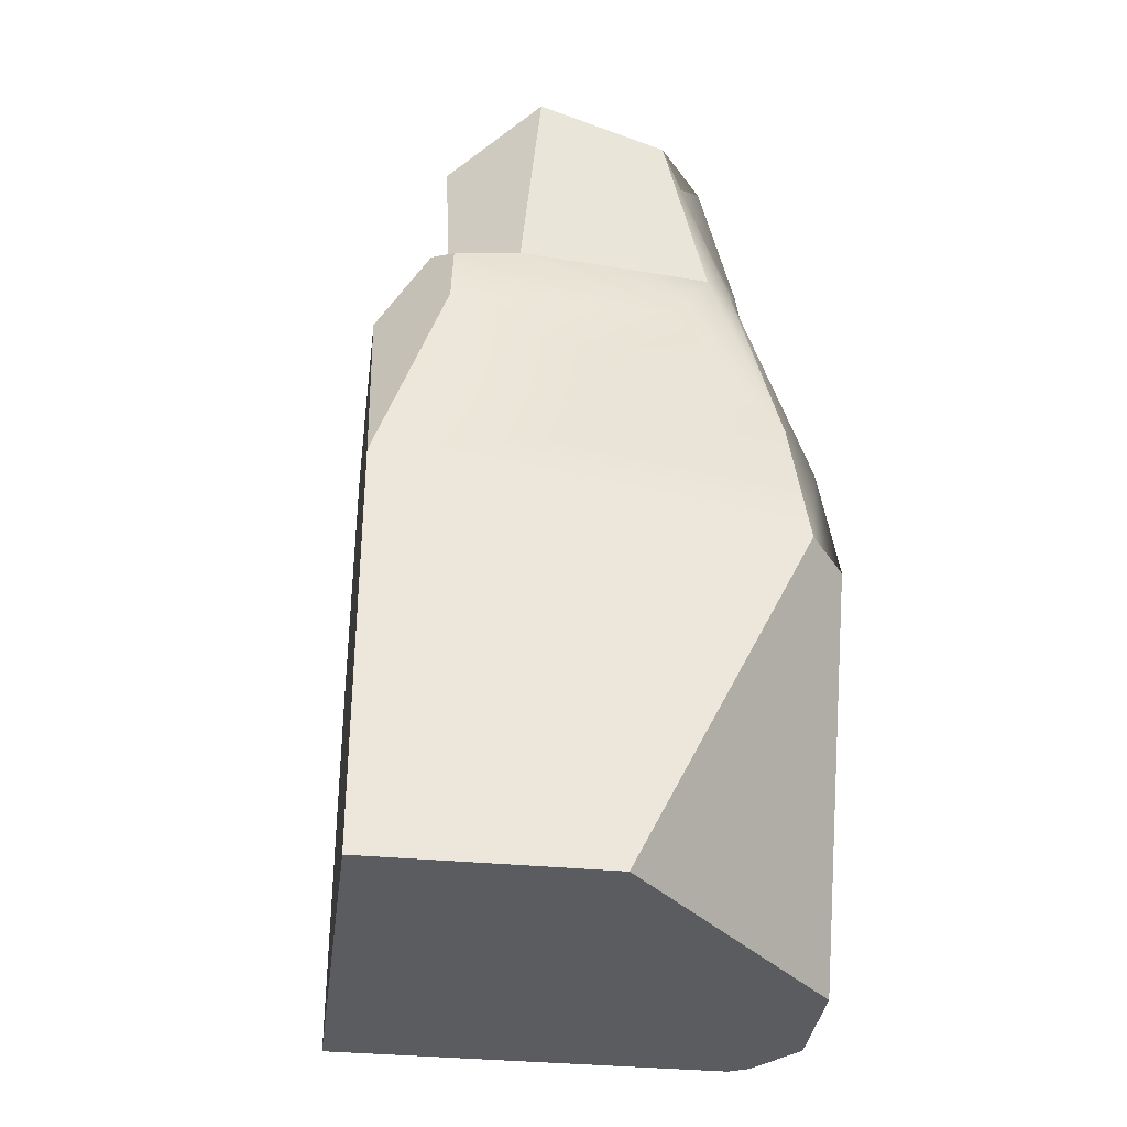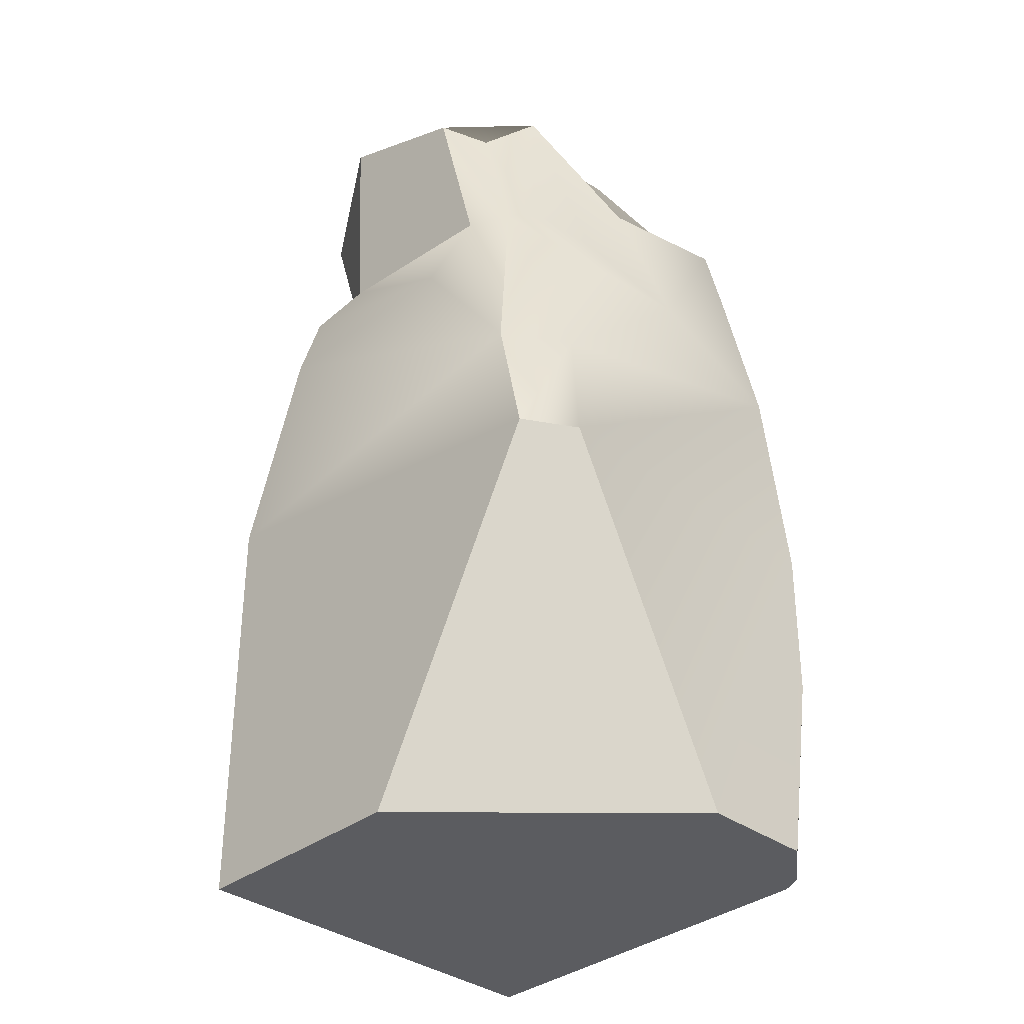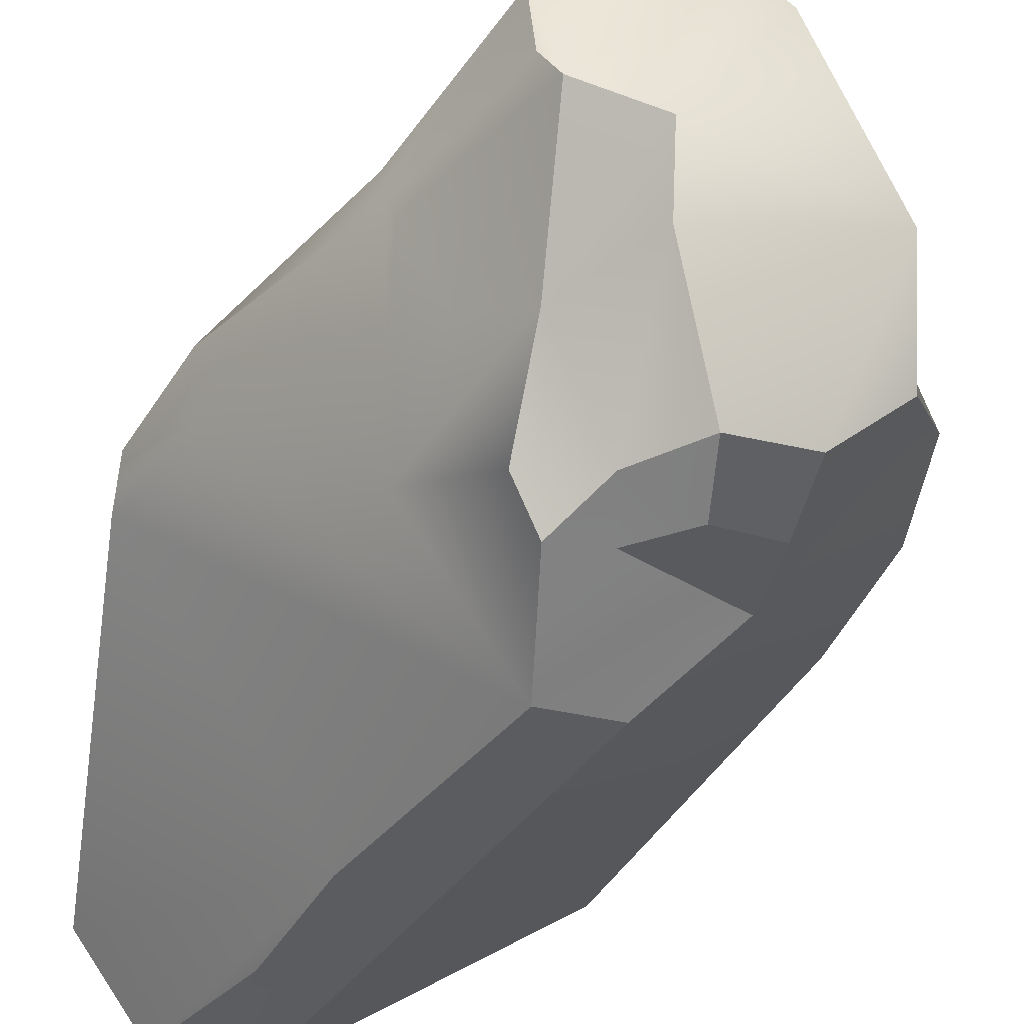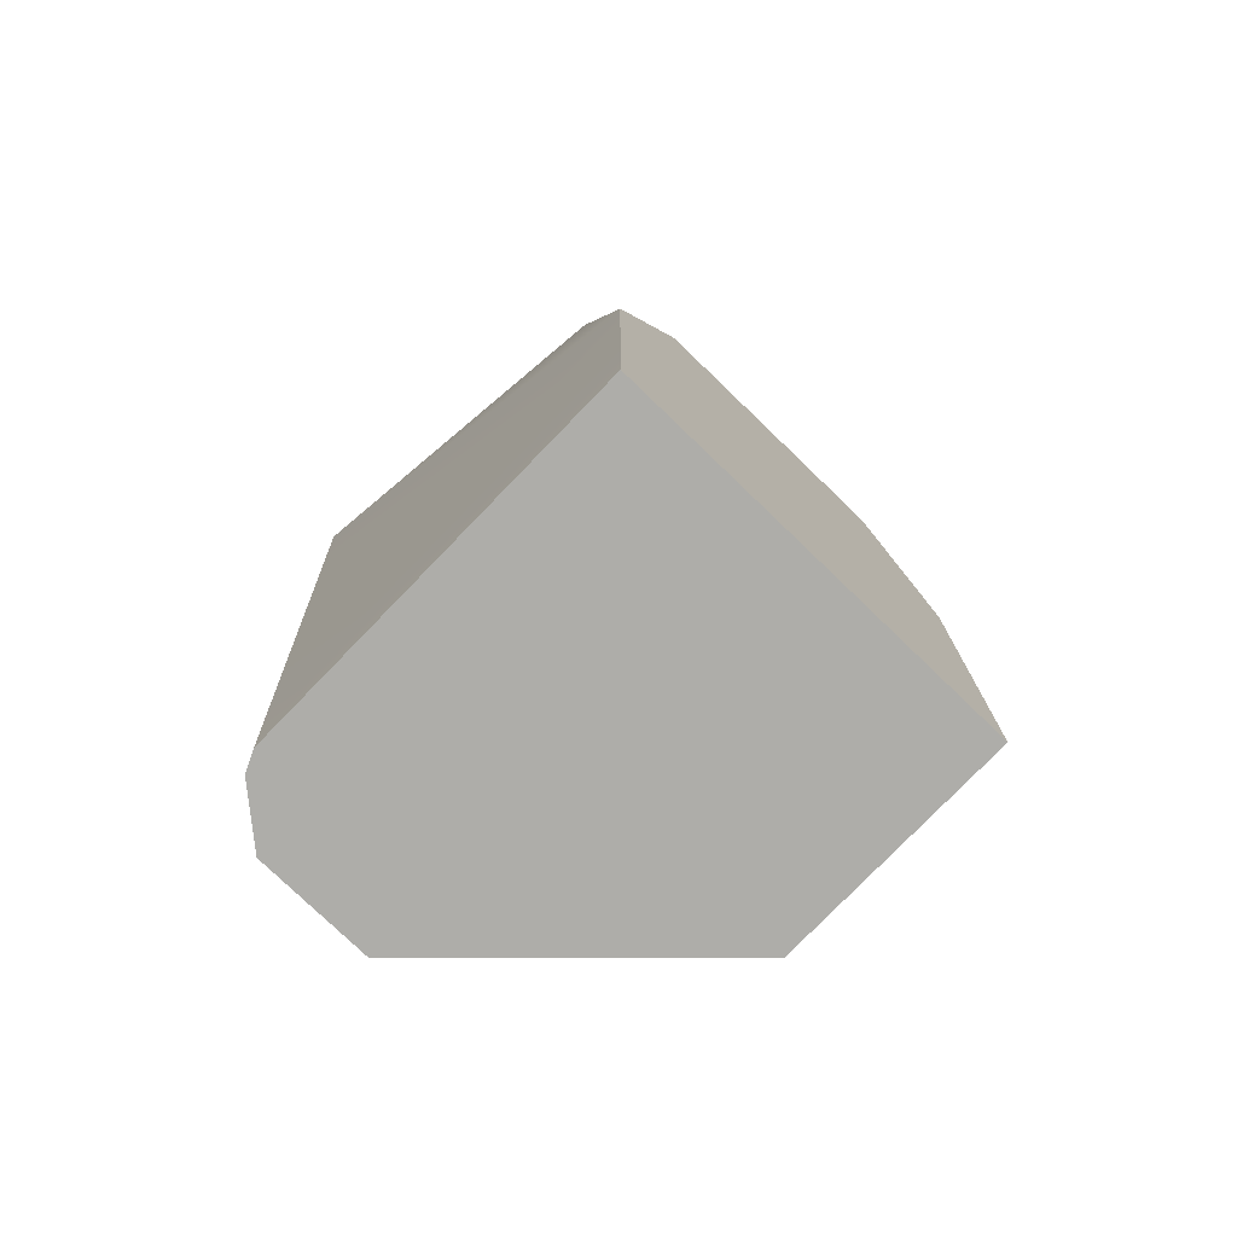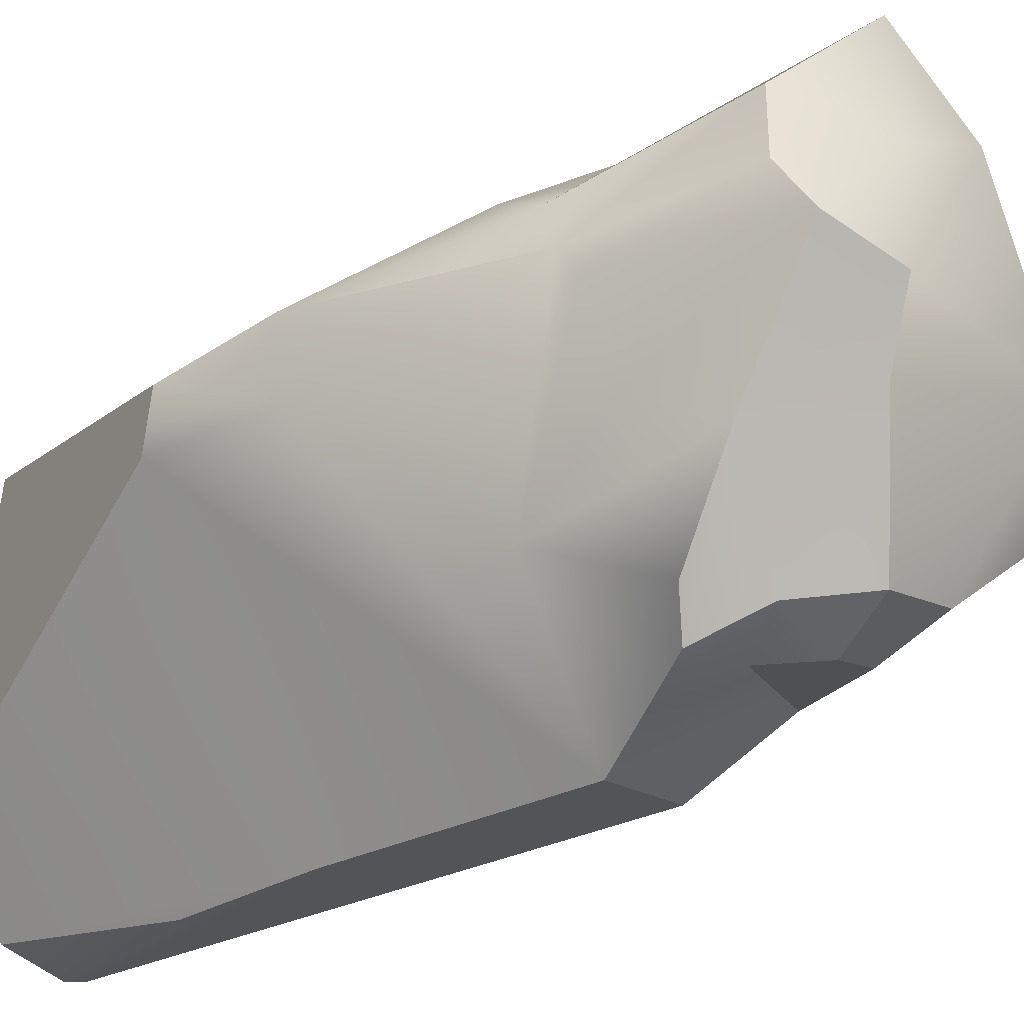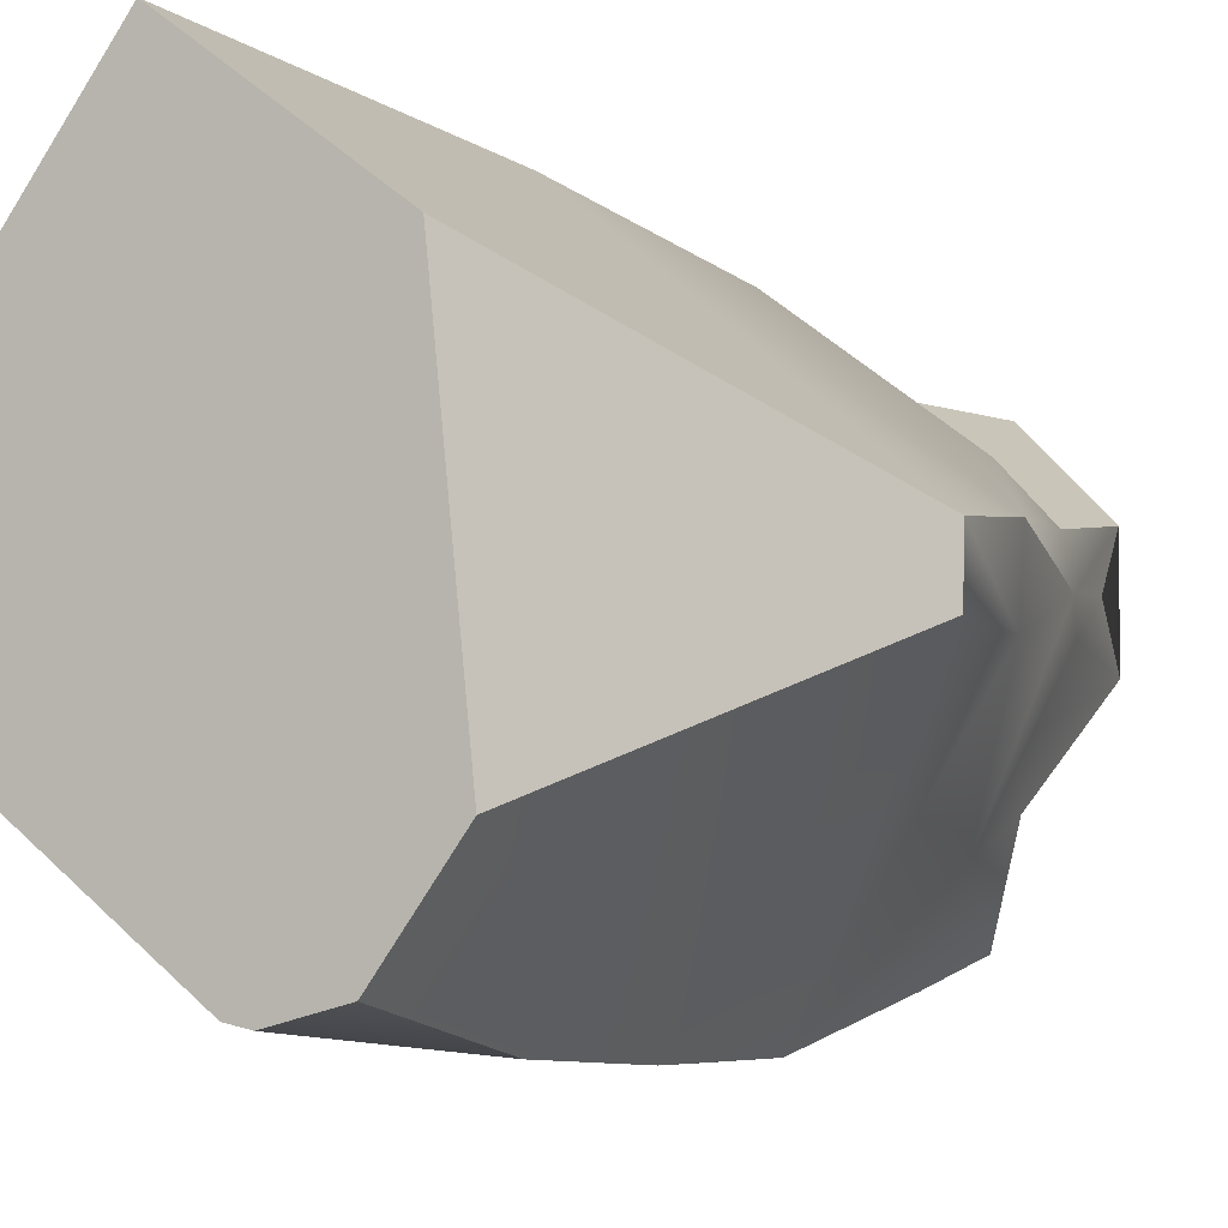
<metadata>
{"format":"obj","ext":"obj","renderer":"f3d","projection":"perspective","resolution":1024,"background":"white","views":[{"elev":-35.1,"azim":30.5,"up":"+Y"},{"elev":-34.7,"azim":83.3,"up":"+Y"},{"elev":-38.2,"azim":154.8,"up":"+Z"},{"elev":-77.1,"azim":-96.3,"up":"+Y"},{"elev":-28.5,"azim":133.8,"up":"+Z"},{"elev":-8.2,"azim":30.1,"up":"+Z"}]}
</metadata>
<code>
o Cube.003_low
v 184.1 0.5513 -15
v 187.8 0.5513 -10.2
v 185.1 11.15 -15.02
v 186 11.88 -14.5
v 187.2 10.1 -11.05
v 187.8 6.891 -10.2
v 188.7 9.898 -10.86
v 187.1 10.32 -17.56
v 187.3 11.53 -17.54
v 188.5 11.96 -17.99
v 189.2 11.36 -18.1
v 189.2 9.396 -18.75
v 191.3 9.898 -12.88
v 192.6 7.818 -13.89
v 188.6 10.99 -11.14
v 188.1 11.22 -11.24
v 192.5 7.779 -15
v 191 9.867 -16.87
v 190.9 11.21 -15.59
v 189.7 14.08 -13.3
v 184.1 6.9 -15
v 184.8 10.1 -14.13
v 184.7 9.703 -15.46
v 188.8 0.5513 -18.65
v 189.8 5.754 -18.9
v 188.2 9.6 -18.79
v 190.1 0.5513 -18.51
v 189.2 0.5513 -18.72
v 189.8 3.467 -18.89
v 187.6 11.88 -12.44
v 191.6 10.83 -13.49
v 189.3 11.17 -11.8
v 188 11.63 -11.83
v 191.7 11.06 -14.12
v 191.6 11.28 -14.54
v 191.2 0.5513 -17.13
v 190.7 0.5513 -12.39
v 192.8 5.946 -15.05
v 192.8 6.049 -14.16
v 187.2 14.09 -15.3
v 186.7 13.07 -16.53
v 188.4 14.13 -12.71
v 189.7 13.71 -15.96
v 189.9 14.18 -14.97
v 187.6 12.76 -17.36
v 188.9 12.91 -17.66
v 190.5 12.34 -16.19
v 189.5 12.03 -17.72
v 189.9 11.09 -18.06
v 190.5 11.55 -17.68
v 191 13.9 -14.63
v 191 13.36 -13.8
v 189.8 13.97 -11.66
v 188.2 13.05 -11.43
v 191.2 13.47 -13.03
v 189.7 0.5513 -16.67
f 22 3 23 21
f 32 53 54 33
f 11 48 49 12
f 33 16 15 32
f 3 9 8 23
f 14 13 7 6
f 5 7 15 16
f 12 49 50 18
f 39 38 17 14
f 35 51 52 34
f 6 21 1 2
f 8 11 12 26
f 21 26 24 1
f 27 28 29
f 25 29 28 24 26 12
f 18 19 35 34
f 32 13 31
f 14 34 31 13
f 19 47 51 35
f 3 33 30 4
f 12 18 17 38 25
f 38 39 37 36
f 25 38 36 27 29
f 56 28 27 36
f 44 43 40 42
f 45 41 40
f 49 48 47 50
f 20 53 55
f 47 43 44 51
f 4 40 41 3
f 10 46 48 11
f 31 55 53 32
f 9 45 46 10
f 34 52 55 31
f 18 50 47 19
f 30 42 40 4
f 3 41 45 9
f 33 54 42 30
f 9 10 11 8
f 22 5 16 33 3
f 6 7 5
f 15 7 13 32
f 17 18 34 14
f 48 46 43 47
f 51 20 55 52
f 44 42 20 51
f 42 54 53 20
f 39 14 6 2 37
f 5 22 21 6
f 23 8 26 21
f 37 56 36
f 2 1 56 37
f 1 24 28 56
f 46 45 40 43

</code>
